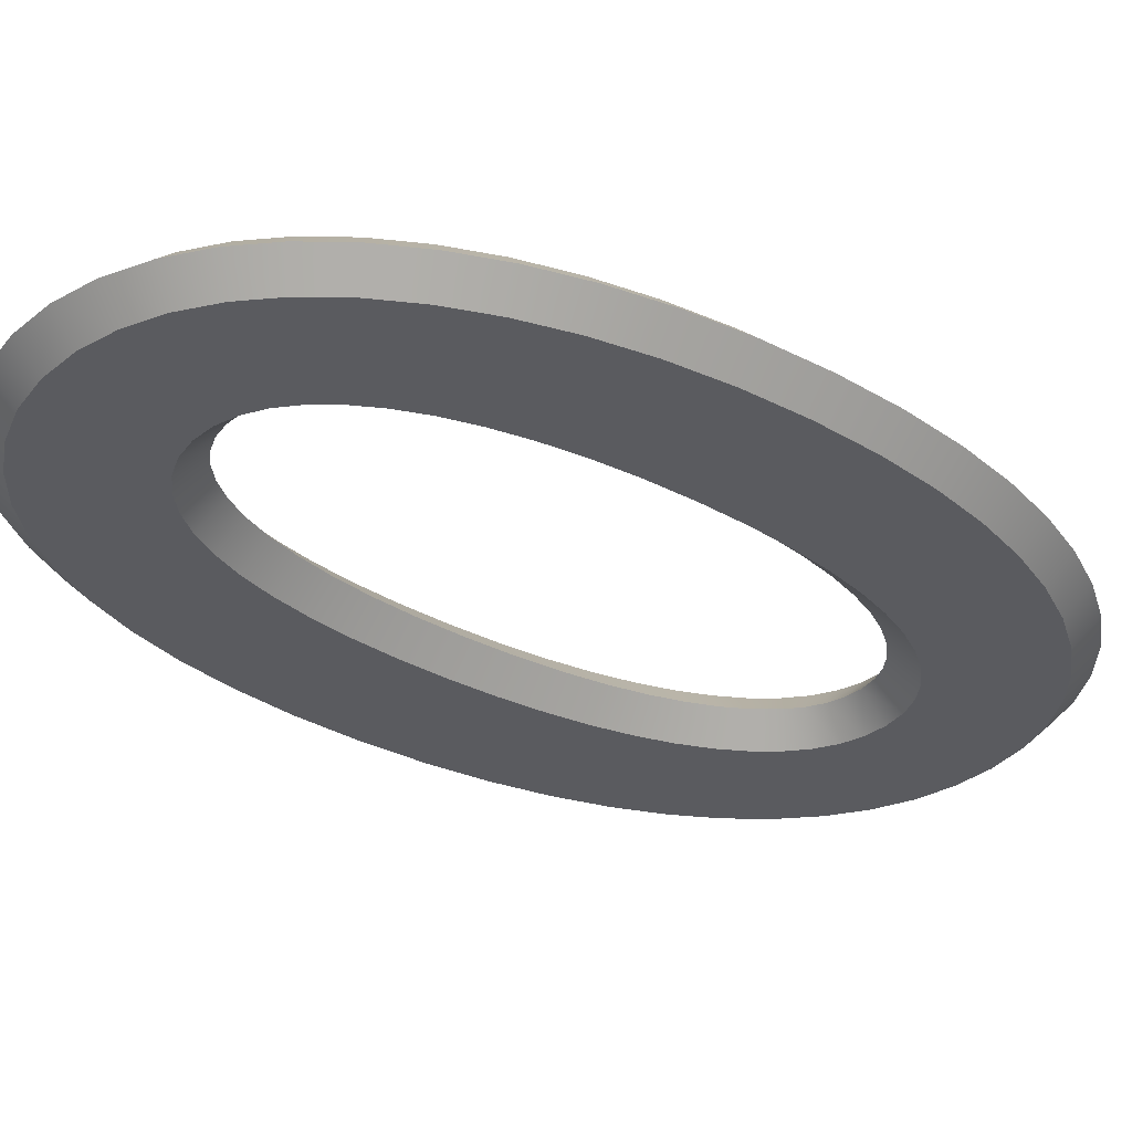
<metadata>
{"format":"obj","ext":"obj","renderer":"f3d","projection":"perspective","resolution":1024,"background":"white","views":[{"elev":-33.2,"azim":52.7,"up":"+Z"}]}
</metadata>
<code>
o Text
v 0.2179 -0.006124 0.02
v 0.1879 0.002343 0.02
v 0.1599 0.01616 0.02
v 0.1343 0.03507 0.02
v 0.1111 0.05885 0.02
v 0.0905 0.08725 0.02
v 0.07265 0.12 0.02
v 0.0577 0.1569 0.02
v 0.04581 0.1977 0.02
v 0.03713 0.2422 0.02
v 0.03181 0.29 0.02
v 0.03 0.341 0.02
v 0.03181 0.392 0.02
v 0.03713 0.4398 0.02
v 0.04581 0.4843 0.02
v 0.0577 0.5251 0.02
v 0.07265 0.562 0.02
v 0.0905 0.5948 0.02
v 0.1111 0.6231 0.02
v 0.1343 0.6469 0.02
v 0.1599 0.6658 0.02
v 0.1879 0.6797 0.02
v 0.2179 0.6881 0.02
v 0.25 0.691 0.02
v 0.2821 0.6881 0.02
v 0.3121 0.6797 0.02
v 0.3401 0.6658 0.02
v 0.3657 0.6469 0.02
v 0.3889 0.6231 0.02
v 0.4095 0.5948 0.02
v 0.4274 0.562 0.02
v 0.4423 0.5251 0.02
v 0.4542 0.4843 0.02
v 0.4629 0.4398 0.02
v 0.4682 0.392 0.02
v 0.47 0.341 0.02
v 0.4682 0.29 0.02
v 0.4629 0.2422 0.02
v 0.4542 0.1977 0.02
v 0.4423 0.1569 0.02
v 0.4274 0.12 0.02
v 0.4095 0.08725 0.02
v 0.3889 0.05885 0.02
v 0.3657 0.03507 0.02
v 0.3401 0.01616 0.02
v 0.3121 0.002343 0.02
v 0.2821 -0.006124 0.02
v 0.25 -0.009 0.02
v 0.2316 0.596 0.02
v 0.2146 0.5901 0.02
v 0.1989 0.5803 0.02
v 0.1846 0.5669 0.02
v 0.1718 0.5499 0.02
v 0.1605 0.5295 0.02
v 0.1508 0.5057 0.02
v 0.1427 0.4787 0.02
v 0.1364 0.4487 0.02
v 0.1318 0.4156 0.02
v 0.1289 0.3797 0.02
v 0.128 0.341 0.02
v 0.1289 0.3023 0.02
v 0.1318 0.2664 0.02
v 0.1364 0.2333 0.02
v 0.1427 0.2033 0.02
v 0.1508 0.1763 0.02
v 0.1605 0.1525 0.02
v 0.1718 0.1321 0.02
v 0.1846 0.1151 0.02
v 0.1989 0.1017 0.02
v 0.2146 0.09193 0.02
v 0.2316 0.086 0.02
v 0.25 0.084 0.02
v 0.2684 0.086 0.02
v 0.2854 0.09193 0.02
v 0.3011 0.1017 0.02
v 0.3154 0.1151 0.02
v 0.3282 0.1321 0.02
v 0.3395 0.1525 0.02
v 0.3492 0.1763 0.02
v 0.3573 0.2033 0.02
v 0.3636 0.2333 0.02
v 0.3682 0.2664 0.02
v 0.3711 0.3023 0.02
v 0.372 0.341 0.02
v 0.3711 0.3797 0.02
v 0.3682 0.4156 0.02
v 0.3636 0.4487 0.02
v 0.3573 0.4787 0.02
v 0.3492 0.5057 0.02
v 0.3395 0.5295 0.02
v 0.3282 0.5499 0.02
v 0.3154 0.5669 0.02
v 0.3011 0.5803 0.02
v 0.2854 0.5901 0.02
v 0.2684 0.596 0.02
v 0.25 0.598 0.02
v 0.2179 -0.006124 -0.02
v 0.1879 0.002343 -0.02
v 0.1599 0.01616 -0.02
v 0.1343 0.03507 -0.02
v 0.1111 0.05885 -0.02
v 0.0905 0.08725 -0.02
v 0.07265 0.12 -0.02
v 0.0577 0.1569 -0.02
v 0.04581 0.1977 -0.02
v 0.03713 0.2422 -0.02
v 0.03181 0.29 -0.02
v 0.03 0.341 -0.02
v 0.03181 0.392 -0.02
v 0.03713 0.4398 -0.02
v 0.04581 0.4843 -0.02
v 0.0577 0.5251 -0.02
v 0.07265 0.562 -0.02
v 0.0905 0.5948 -0.02
v 0.1111 0.6231 -0.02
v 0.1343 0.6469 -0.02
v 0.1599 0.6658 -0.02
v 0.1879 0.6797 -0.02
v 0.2179 0.6881 -0.02
v 0.25 0.691 -0.02
v 0.2821 0.6881 -0.02
v 0.3121 0.6797 -0.02
v 0.3401 0.6658 -0.02
v 0.3657 0.6469 -0.02
v 0.3889 0.6231 -0.02
v 0.4095 0.5948 -0.02
v 0.4274 0.562 -0.02
v 0.4423 0.5251 -0.02
v 0.4542 0.4843 -0.02
v 0.4629 0.4398 -0.02
v 0.4682 0.392 -0.02
v 0.47 0.341 -0.02
v 0.4682 0.29 -0.02
v 0.4629 0.2422 -0.02
v 0.4542 0.1977 -0.02
v 0.4423 0.1569 -0.02
v 0.4274 0.12 -0.02
v 0.4095 0.08725 -0.02
v 0.3889 0.05885 -0.02
v 0.3657 0.03507 -0.02
v 0.3401 0.01616 -0.02
v 0.3121 0.002343 -0.02
v 0.2821 -0.006124 -0.02
v 0.25 -0.009 -0.02
v 0.2316 0.596 -0.02
v 0.2146 0.5901 -0.02
v 0.1989 0.5803 -0.02
v 0.1846 0.5669 -0.02
v 0.1718 0.5499 -0.02
v 0.1605 0.5295 -0.02
v 0.1508 0.5057 -0.02
v 0.1427 0.4787 -0.02
v 0.1364 0.4487 -0.02
v 0.1318 0.4156 -0.02
v 0.1289 0.3797 -0.02
v 0.128 0.341 -0.02
v 0.1289 0.3023 -0.02
v 0.1318 0.2664 -0.02
v 0.1364 0.2333 -0.02
v 0.1427 0.2033 -0.02
v 0.1508 0.1763 -0.02
v 0.1605 0.1525 -0.02
v 0.1718 0.1321 -0.02
v 0.1846 0.1151 -0.02
v 0.1989 0.1017 -0.02
v 0.2146 0.09193 -0.02
v 0.2316 0.086 -0.02
v 0.25 0.084 -0.02
v 0.2684 0.086 -0.02
v 0.2854 0.09193 -0.02
v 0.3011 0.1017 -0.02
v 0.3154 0.1151 -0.02
v 0.3282 0.1321 -0.02
v 0.3395 0.1525 -0.02
v 0.3492 0.1763 -0.02
v 0.3573 0.2033 -0.02
v 0.3636 0.2333 -0.02
v 0.3682 0.2664 -0.02
v 0.3711 0.3023 -0.02
v 0.372 0.341 -0.02
v 0.3711 0.3797 -0.02
v 0.3682 0.4156 -0.02
v 0.3636 0.4487 -0.02
v 0.3573 0.4787 -0.02
v 0.3492 0.5057 -0.02
v 0.3395 0.5295 -0.02
v 0.3282 0.5499 -0.02
v 0.3154 0.5669 -0.02
v 0.3011 0.5803 -0.02
v 0.2854 0.5901 -0.02
v 0.2684 0.596 -0.02
v 0.25 0.598 -0.02
v 0.2179 -0.006124 -0.02
v 0.2143 -0.02588 0
v 0.1879 0.002343 -0.02
v 0.1807 -0.01641 0
v 0.1599 0.01616 -0.02
v 0.1495 -0.000987 0
v 0.1343 0.03507 -0.02
v 0.1211 0.01995 0
v 0.1111 0.05885 -0.02
v 0.09577 0.04593 0
v 0.0905 0.08725 -0.02
v 0.07355 0.07655 0
v 0.07265 0.12 -0.02
v 0.05454 0.1115 0
v 0.0577 0.1569 -0.02
v 0.03879 0.1504 0
v 0.04581 0.1977 -0.02
v 0.02636 0.193 0
v 0.03713 0.2422 -0.02
v 0.01734 0.2391 0
v 0.03181 0.29 -0.02
v 0.01185 0.2885 0
v 0.03 0.341 -0.02
v 0.009987 0.341 0
v 0.03181 0.392 -0.02
v 0.01185 0.3935 0
v 0.03713 0.4398 -0.02
v 0.01734 0.4429 0
v 0.04581 0.4843 -0.02
v 0.02636 0.489 0
v 0.0577 0.5251 -0.02
v 0.03879 0.5316 0
v 0.07265 0.562 -0.02
v 0.05454 0.5705 0
v 0.0905 0.5948 -0.02
v 0.07355 0.6054 0
v 0.1111 0.6231 -0.02
v 0.09577 0.6361 0
v 0.1343 0.6469 -0.02
v 0.1211 0.6621 0
v 0.1599 0.6658 -0.02
v 0.1495 0.683 0
v 0.1879 0.6797 -0.02
v 0.1807 0.6984 0
v 0.2179 0.6881 -0.02
v 0.2143 0.7079 0
v 0.25 0.691 -0.02
v 0.25 0.7111 0
v 0.2821 0.6881 -0.02
v 0.2857 0.7079 0
v 0.3121 0.6797 -0.02
v 0.3193 0.6984 0
v 0.3401 0.6658 -0.02
v 0.3505 0.683 0
v 0.3657 0.6469 -0.02
v 0.3789 0.6621 0
v 0.3889 0.6231 -0.02
v 0.4042 0.6361 0
v 0.4095 0.5948 -0.02
v 0.4264 0.6054 0
v 0.4274 0.562 -0.02
v 0.4455 0.5705 0
v 0.4423 0.5251 -0.02
v 0.4612 0.5316 0
v 0.4542 0.4843 -0.02
v 0.4736 0.489 0
v 0.4629 0.4398 -0.02
v 0.4827 0.4429 0
v 0.4682 0.392 -0.02
v 0.4882 0.3935 0
v 0.47 0.341 -0.02
v 0.49 0.341 0
v 0.4682 0.29 -0.02
v 0.4882 0.2885 0
v 0.4629 0.2422 -0.02
v 0.4827 0.2391 0
v 0.4542 0.1977 -0.02
v 0.4736 0.193 0
v 0.4423 0.1569 -0.02
v 0.4612 0.1504 0
v 0.4274 0.12 -0.02
v 0.4455 0.1115 0
v 0.4095 0.08725 -0.02
v 0.4264 0.07655 0
v 0.3889 0.05885 -0.02
v 0.4042 0.04593 0
v 0.3657 0.03507 -0.02
v 0.3789 0.01995 0
v 0.3401 0.01616 -0.02
v 0.3505 -0.000987 0
v 0.3121 0.002343 -0.02
v 0.3193 -0.01641 0
v 0.2821 -0.006124 -0.02
v 0.2857 -0.02588 0
v 0.25 -0.009 -0.02
v 0.25 -0.02908 0
v 0.2143 -0.02588 0
v 0.2179 -0.006124 0.02
v 0.1807 -0.01641 0
v 0.1879 0.002343 0.02
v 0.1495 -0.000987 0
v 0.1599 0.01616 0.02
v 0.1211 0.01995 0
v 0.1343 0.03507 0.02
v 0.09577 0.04593 0
v 0.1111 0.05885 0.02
v 0.07355 0.07655 0
v 0.0905 0.08725 0.02
v 0.05454 0.1115 0
v 0.07265 0.12 0.02
v 0.03879 0.1504 0
v 0.0577 0.1569 0.02
v 0.02636 0.193 0
v 0.04581 0.1977 0.02
v 0.01734 0.2391 0
v 0.03713 0.2422 0.02
v 0.01185 0.2885 0
v 0.03181 0.29 0.02
v 0.009987 0.341 0
v 0.03 0.341 0.02
v 0.01185 0.3935 0
v 0.03181 0.392 0.02
v 0.01734 0.4429 0
v 0.03713 0.4398 0.02
v 0.02636 0.489 0
v 0.04581 0.4843 0.02
v 0.03879 0.5316 0
v 0.0577 0.5251 0.02
v 0.05454 0.5705 0
v 0.07265 0.562 0.02
v 0.07355 0.6054 0
v 0.0905 0.5948 0.02
v 0.09577 0.6361 0
v 0.1111 0.6231 0.02
v 0.1211 0.6621 0
v 0.1343 0.6469 0.02
v 0.1495 0.683 0
v 0.1599 0.6658 0.02
v 0.1807 0.6984 0
v 0.1879 0.6797 0.02
v 0.2143 0.7079 0
v 0.2179 0.6881 0.02
v 0.25 0.7111 0
v 0.25 0.691 0.02
v 0.2857 0.7079 0
v 0.2821 0.6881 0.02
v 0.3193 0.6984 0
v 0.3121 0.6797 0.02
v 0.3505 0.683 0
v 0.3401 0.6658 0.02
v 0.3789 0.6621 0
v 0.3657 0.6469 0.02
v 0.4042 0.6361 0
v 0.3889 0.6231 0.02
v 0.4264 0.6054 0
v 0.4095 0.5948 0.02
v 0.4455 0.5705 0
v 0.4274 0.562 0.02
v 0.4612 0.5316 0
v 0.4423 0.5251 0.02
v 0.4736 0.489 0
v 0.4542 0.4843 0.02
v 0.4827 0.4429 0
v 0.4629 0.4398 0.02
v 0.4882 0.3935 0
v 0.4682 0.392 0.02
v 0.49 0.341 0
v 0.47 0.341 0.02
v 0.4882 0.2885 0
v 0.4682 0.29 0.02
v 0.4827 0.2391 0
v 0.4629 0.2422 0.02
v 0.4736 0.193 0
v 0.4542 0.1977 0.02
v 0.4612 0.1504 0
v 0.4423 0.1569 0.02
v 0.4455 0.1115 0
v 0.4274 0.12 0.02
v 0.4264 0.07655 0
v 0.4095 0.08725 0.02
v 0.4042 0.04593 0
v 0.3889 0.05885 0.02
v 0.3789 0.01995 0
v 0.3657 0.03507 0.02
v 0.3505 -0.000987 0
v 0.3401 0.01616 0.02
v 0.3193 -0.01641 0
v 0.3121 0.002343 0.02
v 0.2857 -0.02588 0
v 0.2821 -0.006124 0.02
v 0.25 -0.02908 0
v 0.25 -0.009 0.02
v 0.2316 0.596 -0.02
v 0.2361 0.5764 0
v 0.2146 0.5901 -0.02
v 0.2232 0.5719 0
v 0.1989 0.5803 -0.02
v 0.2111 0.5644 0
v 0.1846 0.5669 -0.02
v 0.1995 0.5535 0
v 0.1718 0.5499 -0.02
v 0.1886 0.539 0
v 0.1605 0.5295 -0.02
v 0.1786 0.5209 0
v 0.1508 0.5057 -0.02
v 0.1697 0.4991 0
v 0.1427 0.4787 -0.02
v 0.1621 0.4738 0
v 0.1364 0.4487 -0.02
v 0.1561 0.4452 0
v 0.1318 0.4156 -0.02
v 0.1517 0.4134 0
v 0.1289 0.3797 -0.02
v 0.1489 0.3786 0
v 0.128 0.341 -0.02
v 0.148 0.341 0
v 0.1289 0.3023 -0.02
v 0.1489 0.3034 0
v 0.1318 0.2664 -0.02
v 0.1517 0.2686 0
v 0.1364 0.2333 -0.02
v 0.1561 0.2368 0
v 0.1427 0.2033 -0.02
v 0.1621 0.2082 0
v 0.1508 0.1763 -0.02
v 0.1697 0.1829 0
v 0.1605 0.1525 -0.02
v 0.1786 0.1611 0
v 0.1718 0.1321 -0.02
v 0.1886 0.143 0
v 0.1846 0.1151 -0.02
v 0.1995 0.1285 0
v 0.1989 0.1017 -0.02
v 0.2111 0.1176 0
v 0.2146 0.09193 -0.02
v 0.2232 0.1101 0
v 0.2316 0.086 -0.02
v 0.2361 0.1056 0
v 0.25 0.084 -0.02
v 0.25 0.1041 0
v 0.2684 0.086 -0.02
v 0.2639 0.1056 0
v 0.2854 0.09193 -0.02
v 0.2768 0.1101 0
v 0.3011 0.1017 -0.02
v 0.2889 0.1176 0
v 0.3154 0.1151 -0.02
v 0.3005 0.1285 0
v 0.3282 0.1321 -0.02
v 0.3114 0.143 0
v 0.3395 0.1525 -0.02
v 0.3214 0.1611 0
v 0.3492 0.1763 -0.02
v 0.3303 0.1829 0
v 0.3573 0.2033 -0.02
v 0.3379 0.2082 0
v 0.3636 0.2333 -0.02
v 0.3439 0.2368 0
v 0.3682 0.2664 -0.02
v 0.3483 0.2686 0
v 0.3711 0.3023 -0.02
v 0.3511 0.3034 0
v 0.372 0.341 -0.02
v 0.352 0.341 0
v 0.3711 0.3797 -0.02
v 0.3511 0.3786 0
v 0.3682 0.4156 -0.02
v 0.3483 0.4134 0
v 0.3636 0.4487 -0.02
v 0.3439 0.4452 0
v 0.3573 0.4787 -0.02
v 0.3379 0.4738 0
v 0.3492 0.5057 -0.02
v 0.3303 0.4991 0
v 0.3395 0.5295 -0.02
v 0.3214 0.5209 0
v 0.3282 0.5499 -0.02
v 0.3114 0.539 0
v 0.3154 0.5669 -0.02
v 0.3005 0.5535 0
v 0.3011 0.5803 -0.02
v 0.2889 0.5644 0
v 0.2854 0.5901 -0.02
v 0.2768 0.5719 0
v 0.2684 0.596 -0.02
v 0.2639 0.5764 0
v 0.25 0.598 -0.02
v 0.25 0.5779 0
v 0.2361 0.5764 0
v 0.2316 0.596 0.02
v 0.2232 0.5719 0
v 0.2146 0.5901 0.02
v 0.2111 0.5644 0
v 0.1989 0.5803 0.02
v 0.1995 0.5535 0
v 0.1846 0.5669 0.02
v 0.1886 0.539 0
v 0.1718 0.5499 0.02
v 0.1786 0.5209 0
v 0.1605 0.5295 0.02
v 0.1697 0.4991 0
v 0.1508 0.5057 0.02
v 0.1621 0.4738 0
v 0.1427 0.4787 0.02
v 0.1561 0.4452 0
v 0.1364 0.4487 0.02
v 0.1517 0.4134 0
v 0.1318 0.4156 0.02
v 0.1489 0.3786 0
v 0.1289 0.3797 0.02
v 0.148 0.341 0
v 0.128 0.341 0.02
v 0.1489 0.3034 0
v 0.1289 0.3023 0.02
v 0.1517 0.2686 0
v 0.1318 0.2664 0.02
v 0.1561 0.2368 0
v 0.1364 0.2333 0.02
v 0.1621 0.2082 0
v 0.1427 0.2033 0.02
v 0.1697 0.1829 0
v 0.1508 0.1763 0.02
v 0.1786 0.1611 0
v 0.1605 0.1525 0.02
v 0.1886 0.143 0
v 0.1718 0.1321 0.02
v 0.1995 0.1285 0
v 0.1846 0.1151 0.02
v 0.2111 0.1176 0
v 0.1989 0.1017 0.02
v 0.2232 0.1101 0
v 0.2146 0.09193 0.02
v 0.2361 0.1056 0
v 0.2316 0.086 0.02
v 0.25 0.1041 0
v 0.25 0.084 0.02
v 0.2639 0.1056 0
v 0.2684 0.086 0.02
v 0.2768 0.1101 0
v 0.2854 0.09193 0.02
v 0.2889 0.1176 0
v 0.3011 0.1017 0.02
v 0.3005 0.1285 0
v 0.3154 0.1151 0.02
v 0.3114 0.143 0
v 0.3282 0.1321 0.02
v 0.3214 0.1611 0
v 0.3395 0.1525 0.02
v 0.3303 0.1829 0
v 0.3492 0.1763 0.02
v 0.3379 0.2082 0
v 0.3573 0.2033 0.02
v 0.3439 0.2368 0
v 0.3636 0.2333 0.02
v 0.3483 0.2686 0
v 0.3682 0.2664 0.02
v 0.3511 0.3034 0
v 0.3711 0.3023 0.02
v 0.352 0.341 0
v 0.372 0.341 0.02
v 0.3511 0.3786 0
v 0.3711 0.3797 0.02
v 0.3483 0.4134 0
v 0.3682 0.4156 0.02
v 0.3439 0.4452 0
v 0.3636 0.4487 0.02
v 0.3379 0.4738 0
v 0.3573 0.4787 0.02
v 0.3303 0.4991 0
v 0.3492 0.5057 0.02
v 0.3214 0.5209 0
v 0.3395 0.5295 0.02
v 0.3114 0.539 0
v 0.3282 0.5499 0.02
v 0.3005 0.5535 0
v 0.3154 0.5669 0.02
v 0.2889 0.5644 0
v 0.3011 0.5803 0.02
v 0.2768 0.5719 0
v 0.2854 0.5901 0.02
v 0.2639 0.5764 0
v 0.2684 0.596 0.02
v 0.25 0.5779 0
v 0.25 0.598 0.02
f 23 25 24
f 23 26 25
f 22 26 23
f 22 27 26
f 21 27 22
f 21 28 27
f 20 28 21
f 19 28 20
f 19 29 28
f 18 29 19
f 18 96 29
f 96 30 29
f 18 49 96
f 95 30 96
f 18 50 49
f 94 30 95
f 17 50 18
f 94 31 30
f 17 51 50
f 93 31 94
f 17 52 51
f 92 31 93
f 17 53 52
f 91 31 92
f 16 53 17
f 91 32 31
f 16 54 53
f 90 32 91
f 16 55 54
f 89 32 90
f 15 55 16
f 89 33 32
f 15 56 55
f 88 33 89
f 14 56 15
f 88 34 33
f 14 57 56
f 87 34 88
f 14 58 57
f 86 34 87
f 13 58 14
f 86 35 34
f 13 59 58
f 85 35 86
f 12 59 13
f 85 36 35
f 12 60 59
f 84 36 85
f 11 60 12
f 11 61 60
f 83 36 84
f 83 37 36
f 11 62 61
f 82 37 83
f 10 62 11
f 82 38 37
f 10 63 62
f 81 38 82
f 9 63 10
f 81 39 38
f 80 39 81
f 9 64 63
f 79 39 80
f 9 65 64
f 8 65 9
f 79 40 39
f 78 40 79
f 8 66 65
f 7 66 8
f 78 41 40
f 77 41 78
f 7 67 66
f 76 41 77
f 7 68 67
f 6 68 7
f 76 42 41
f 75 42 76
f 6 69 68
f 74 42 75
f 6 70 69
f 73 42 74
f 6 71 70
f 5 71 6
f 73 43 42
f 72 43 73
f 5 72 71
f 5 43 72
f 4 43 5
f 4 44 43
f 3 44 4
f 3 45 44
f 2 45 3
f 2 46 45
f 1 46 2
f 1 47 46
f 48 47 1
f 121 119 120
f 122 119 121
f 122 118 119
f 123 118 122
f 123 117 118
f 124 117 123
f 124 116 117
f 124 115 116
f 125 115 124
f 125 114 115
f 192 114 125
f 126 192 125
f 145 114 192
f 126 191 192
f 146 114 145
f 126 190 191
f 146 113 114
f 127 190 126
f 147 113 146
f 127 189 190
f 148 113 147
f 127 188 189
f 149 113 148
f 127 187 188
f 149 112 113
f 128 187 127
f 150 112 149
f 128 186 187
f 151 112 150
f 128 185 186
f 151 111 112
f 129 185 128
f 152 111 151
f 129 184 185
f 152 110 111
f 130 184 129
f 153 110 152
f 130 183 184
f 154 110 153
f 130 182 183
f 154 109 110
f 131 182 130
f 155 109 154
f 131 181 182
f 155 108 109
f 132 181 131
f 156 108 155
f 132 180 181
f 156 107 108
f 157 107 156
f 132 179 180
f 133 179 132
f 158 107 157
f 133 178 179
f 158 106 107
f 134 178 133
f 159 106 158
f 134 177 178
f 159 105 106
f 135 177 134
f 135 176 177
f 160 105 159
f 135 175 176
f 161 105 160
f 161 104 105
f 136 175 135
f 136 174 175
f 162 104 161
f 162 103 104
f 137 174 136
f 137 173 174
f 163 103 162
f 137 172 173
f 164 103 163
f 164 102 103
f 138 172 137
f 138 171 172
f 165 102 164
f 138 170 171
f 166 102 165
f 138 169 170
f 167 102 166
f 167 101 102
f 139 169 138
f 139 168 169
f 168 101 167
f 139 101 168
f 139 100 101
f 140 100 139
f 140 99 100
f 141 99 140
f 141 98 99
f 142 98 141
f 142 97 98
f 143 97 142
f 143 144 97
f 194 196 195
f 196 198 197
f 198 200 199
f 200 202 201
f 202 204 203
f 204 206 205
f 206 208 207
f 208 210 209
f 210 212 211
f 212 214 213
f 214 216 215
f 216 218 215
f 218 220 217
f 220 222 219
f 222 224 221
f 224 226 223
f 226 228 225
f 228 230 227
f 230 232 229
f 232 234 231
f 234 236 233
f 236 238 235
f 238 240 239
f 240 242 239
f 242 244 243
f 244 246 245
f 246 248 247
f 248 250 249
f 250 252 251
f 252 254 253
f 254 256 255
f 256 258 257
f 258 260 259
f 260 262 261
f 262 264 263
f 264 266 263
f 266 268 265
f 268 270 267
f 270 272 269
f 272 274 271
f 274 276 273
f 276 278 275
f 278 280 277
f 280 282 279
f 282 284 281
f 284 286 283
f 286 288 287
f 288 194 287
f 290 292 289
f 292 294 291
f 294 296 293
f 296 298 295
f 298 300 297
f 300 302 299
f 302 304 301
f 304 306 303
f 306 308 305
f 308 310 307
f 310 312 309
f 312 314 313
f 314 316 315
f 316 318 317
f 318 320 319
f 320 322 321
f 322 324 323
f 324 326 325
f 326 328 327
f 328 330 329
f 330 332 331
f 332 334 333
f 334 336 333
f 336 338 337
f 338 340 337
f 340 342 339
f 342 344 341
f 344 346 343
f 346 348 345
f 348 350 347
f 350 352 349
f 352 354 351
f 354 356 353
f 356 358 355
f 358 360 357
f 360 362 361
f 362 364 363
f 364 366 365
f 366 368 367
f 368 370 369
f 370 372 371
f 372 374 373
f 374 376 375
f 376 378 377
f 378 380 379
f 380 382 381
f 382 384 381
f 384 290 289
f 386 388 385
f 388 390 387
f 390 392 389
f 392 394 391
f 394 396 393
f 396 398 395
f 398 400 397
f 400 402 399
f 402 404 401
f 404 406 403
f 406 408 405
f 408 410 409
f 410 412 411
f 412 414 413
f 414 416 415
f 416 418 417
f 418 420 419
f 420 422 421
f 422 424 423
f 424 426 425
f 426 428 427
f 428 430 429
f 430 432 429
f 432 434 433
f 434 436 433
f 436 438 435
f 438 440 437
f 440 442 439
f 442 444 441
f 444 446 443
f 446 448 445
f 448 450 447
f 450 452 449
f 452 454 451
f 454 456 453
f 456 458 457
f 458 460 459
f 460 462 461
f 462 464 463
f 464 466 465
f 466 468 467
f 468 470 469
f 470 472 471
f 472 474 473
f 474 476 475
f 476 478 477
f 478 480 477
f 480 386 385
f 482 484 483
f 484 486 485
f 486 488 487
f 488 490 489
f 490 492 491
f 492 494 493
f 494 496 495
f 496 498 497
f 498 500 499
f 500 502 501
f 502 504 503
f 504 506 503
f 506 508 505
f 508 510 507
f 510 512 509
f 512 514 511
f 514 516 513
f 516 518 515
f 518 520 517
f 520 522 519
f 522 524 521
f 524 526 523
f 526 528 527
f 528 530 527
f 530 532 531
f 532 534 533
f 534 536 535
f 536 538 537
f 538 540 539
f 540 542 541
f 542 544 543
f 544 546 545
f 546 548 547
f 548 550 549
f 550 552 551
f 552 554 551
f 554 556 553
f 556 558 555
f 558 560 557
f 560 562 559
f 562 564 561
f 564 566 563
f 566 568 565
f 568 570 567
f 570 572 569
f 572 574 571
f 574 576 575
f 576 482 575
f 193 194 195
f 195 196 197
f 197 198 199
f 199 200 201
f 201 202 203
f 203 204 205
f 205 206 207
f 207 208 209
f 209 210 211
f 211 212 213
f 213 214 215
f 218 217 215
f 220 219 217
f 222 221 219
f 224 223 221
f 226 225 223
f 228 227 225
f 230 229 227
f 232 231 229
f 234 233 231
f 236 235 233
f 238 237 235
f 237 238 239
f 242 241 239
f 241 242 243
f 243 244 245
f 245 246 247
f 247 248 249
f 249 250 251
f 251 252 253
f 253 254 255
f 255 256 257
f 257 258 259
f 259 260 261
f 261 262 263
f 266 265 263
f 268 267 265
f 270 269 267
f 272 271 269
f 274 273 271
f 276 275 273
f 278 277 275
f 280 279 277
f 282 281 279
f 284 283 281
f 286 285 283
f 285 286 287
f 194 193 287
f 292 291 289
f 294 293 291
f 296 295 293
f 298 297 295
f 300 299 297
f 302 301 299
f 304 303 301
f 306 305 303
f 308 307 305
f 310 309 307
f 312 311 309
f 311 312 313
f 313 314 315
f 315 316 317
f 317 318 319
f 319 320 321
f 321 322 323
f 323 324 325
f 325 326 327
f 327 328 329
f 329 330 331
f 331 332 333
f 336 335 333
f 335 336 337
f 340 339 337
f 342 341 339
f 344 343 341
f 346 345 343
f 348 347 345
f 350 349 347
f 352 351 349
f 354 353 351
f 356 355 353
f 358 357 355
f 360 359 357
f 359 360 361
f 361 362 363
f 363 364 365
f 365 366 367
f 367 368 369
f 369 370 371
f 371 372 373
f 373 374 375
f 375 376 377
f 377 378 379
f 379 380 381
f 384 383 381
f 383 384 289
f 388 387 385
f 390 389 387
f 392 391 389
f 394 393 391
f 396 395 393
f 398 397 395
f 400 399 397
f 402 401 399
f 404 403 401
f 406 405 403
f 408 407 405
f 407 408 409
f 409 410 411
f 411 412 413
f 413 414 415
f 415 416 417
f 417 418 419
f 419 420 421
f 421 422 423
f 423 424 425
f 425 426 427
f 427 428 429
f 432 431 429
f 431 432 433
f 436 435 433
f 438 437 435
f 440 439 437
f 442 441 439
f 444 443 441
f 446 445 443
f 448 447 445
f 450 449 447
f 452 451 449
f 454 453 451
f 456 455 453
f 455 456 457
f 457 458 459
f 459 460 461
f 461 462 463
f 463 464 465
f 465 466 467
f 467 468 469
f 469 470 471
f 471 472 473
f 473 474 475
f 475 476 477
f 480 479 477
f 479 480 385
f 481 482 483
f 483 484 485
f 485 486 487
f 487 488 489
f 489 490 491
f 491 492 493
f 493 494 495
f 495 496 497
f 497 498 499
f 499 500 501
f 501 502 503
f 506 505 503
f 508 507 505
f 510 509 507
f 512 511 509
f 514 513 511
f 516 515 513
f 518 517 515
f 520 519 517
f 522 521 519
f 524 523 521
f 526 525 523
f 525 526 527
f 530 529 527
f 529 530 531
f 531 532 533
f 533 534 535
f 535 536 537
f 537 538 539
f 539 540 541
f 541 542 543
f 543 544 545
f 545 546 547
f 547 548 549
f 549 550 551
f 554 553 551
f 556 555 553
f 558 557 555
f 560 559 557
f 562 561 559
f 564 563 561
f 566 565 563
f 568 567 565
f 570 569 567
f 572 571 569
f 574 573 571
f 573 574 575
f 482 481 575

</code>
